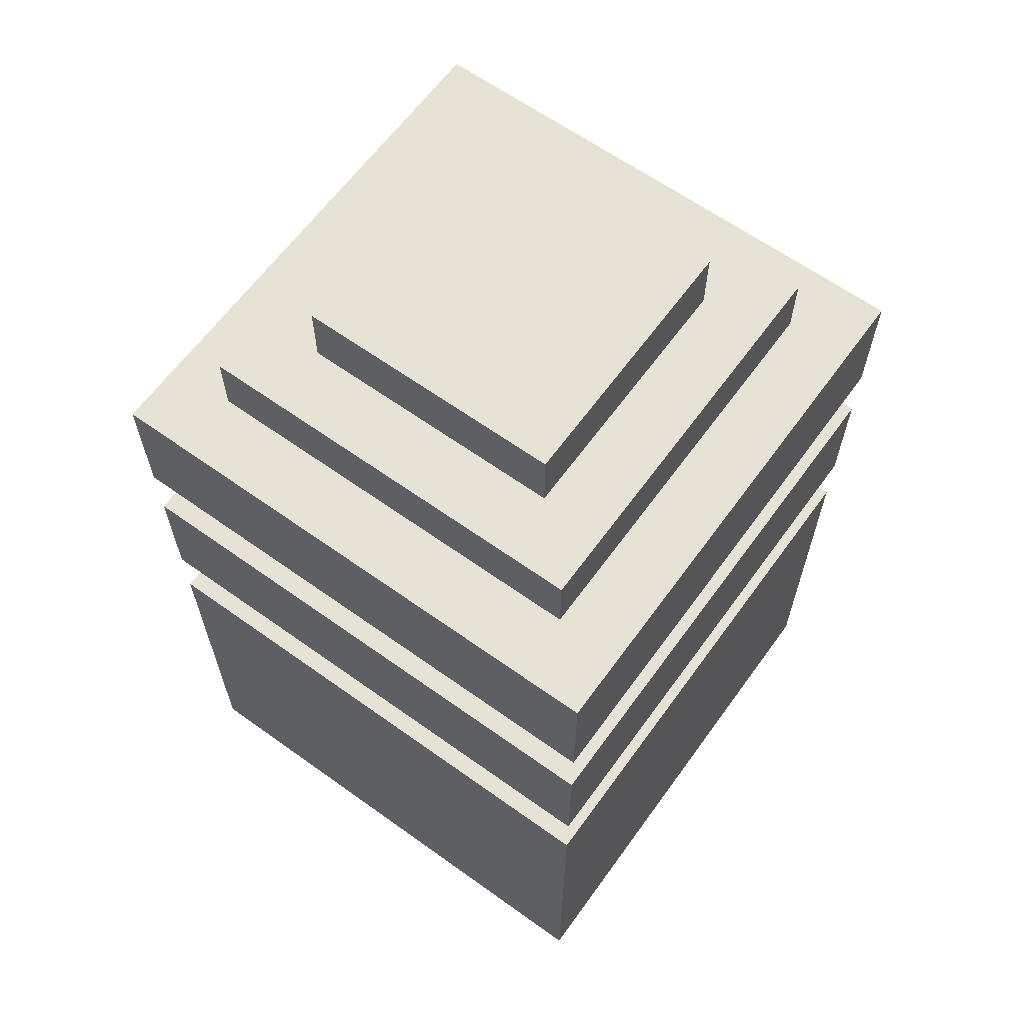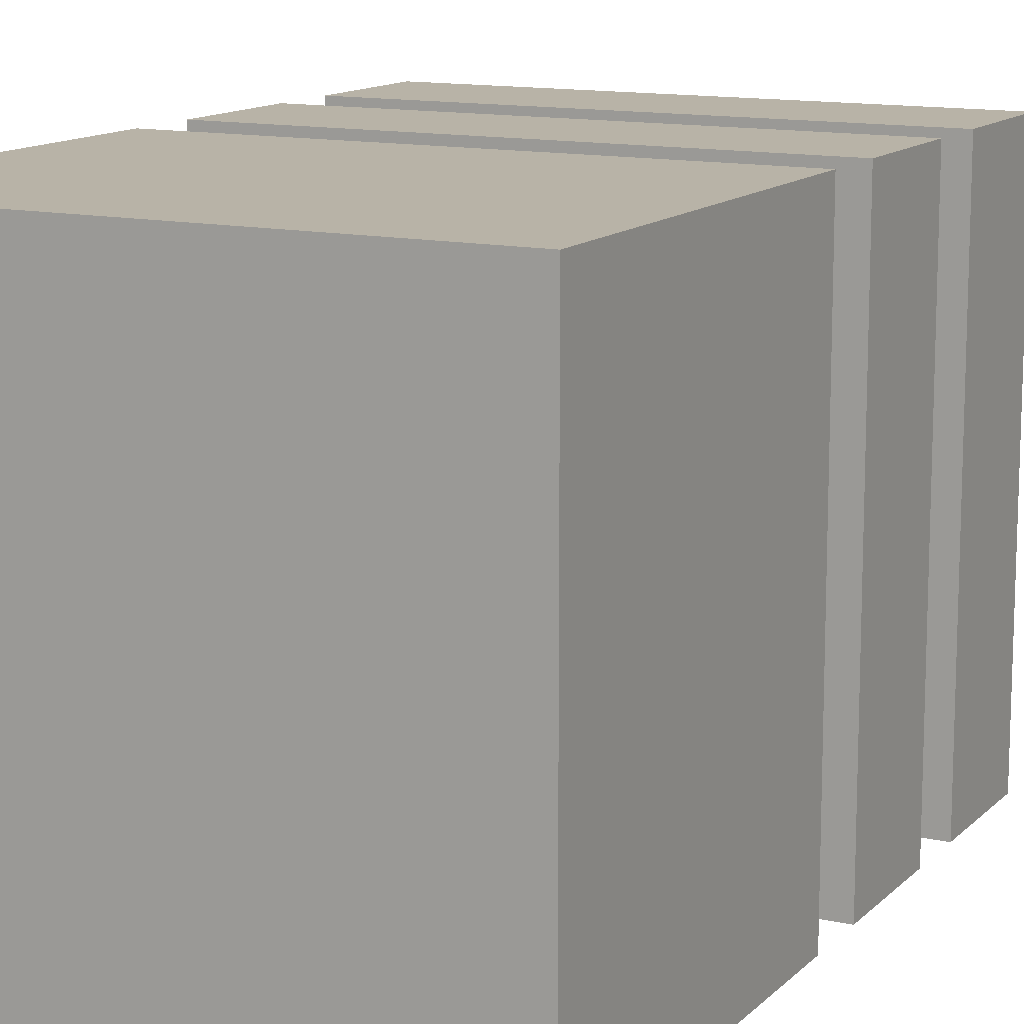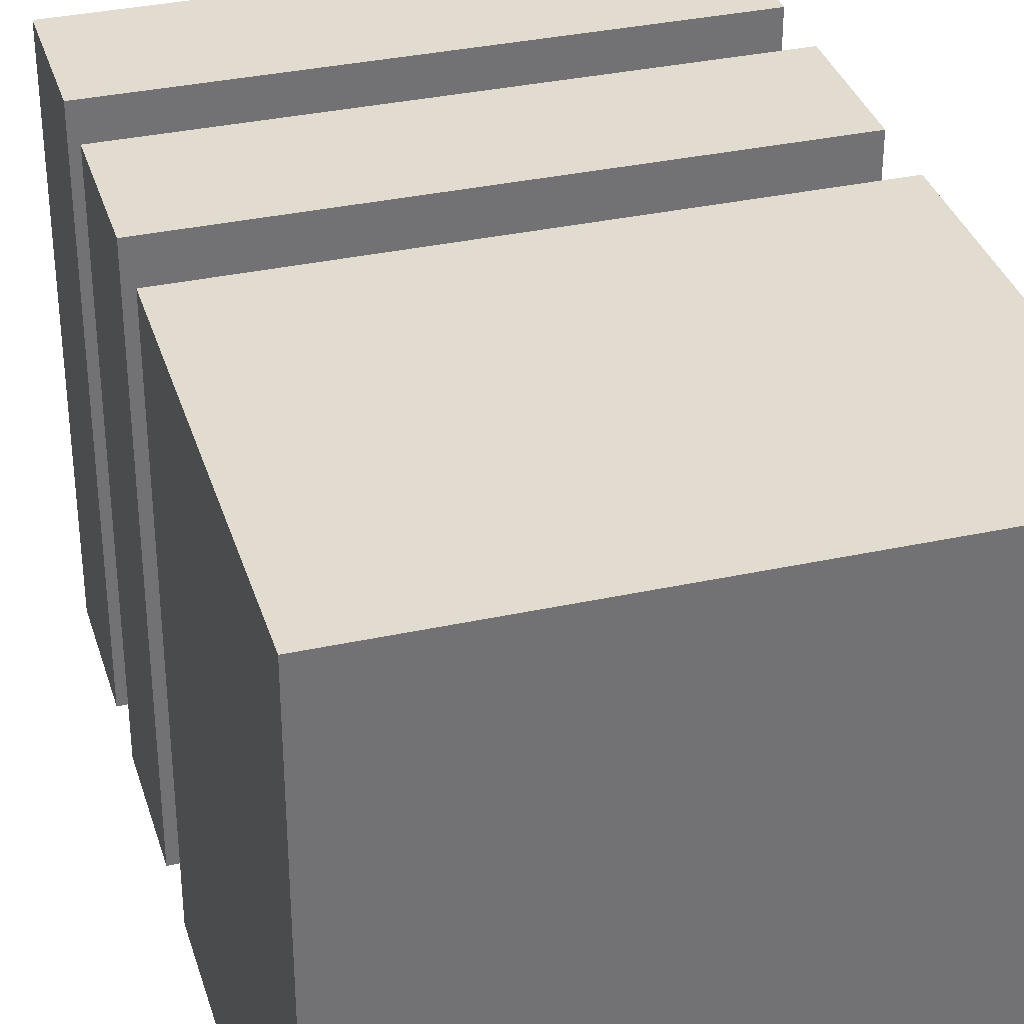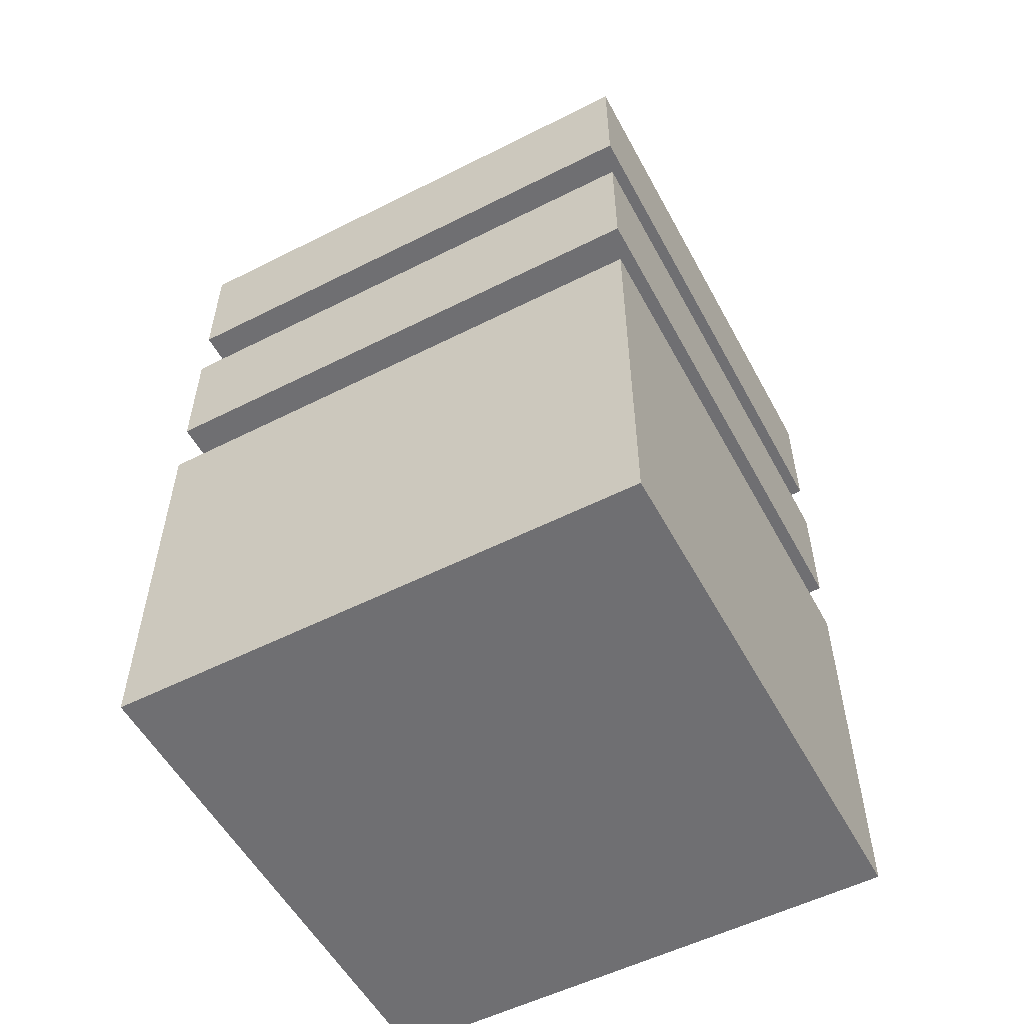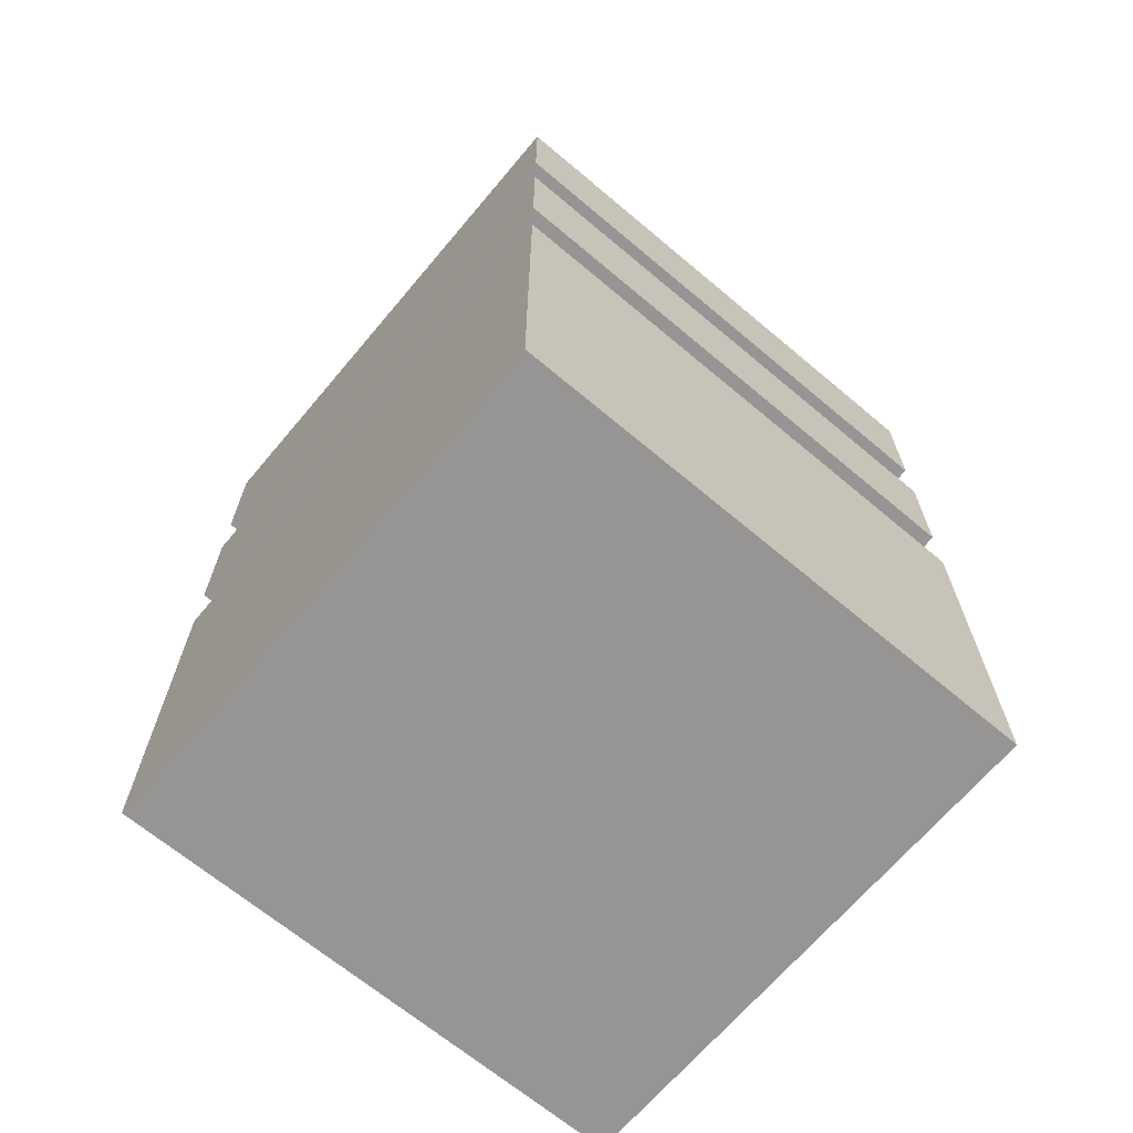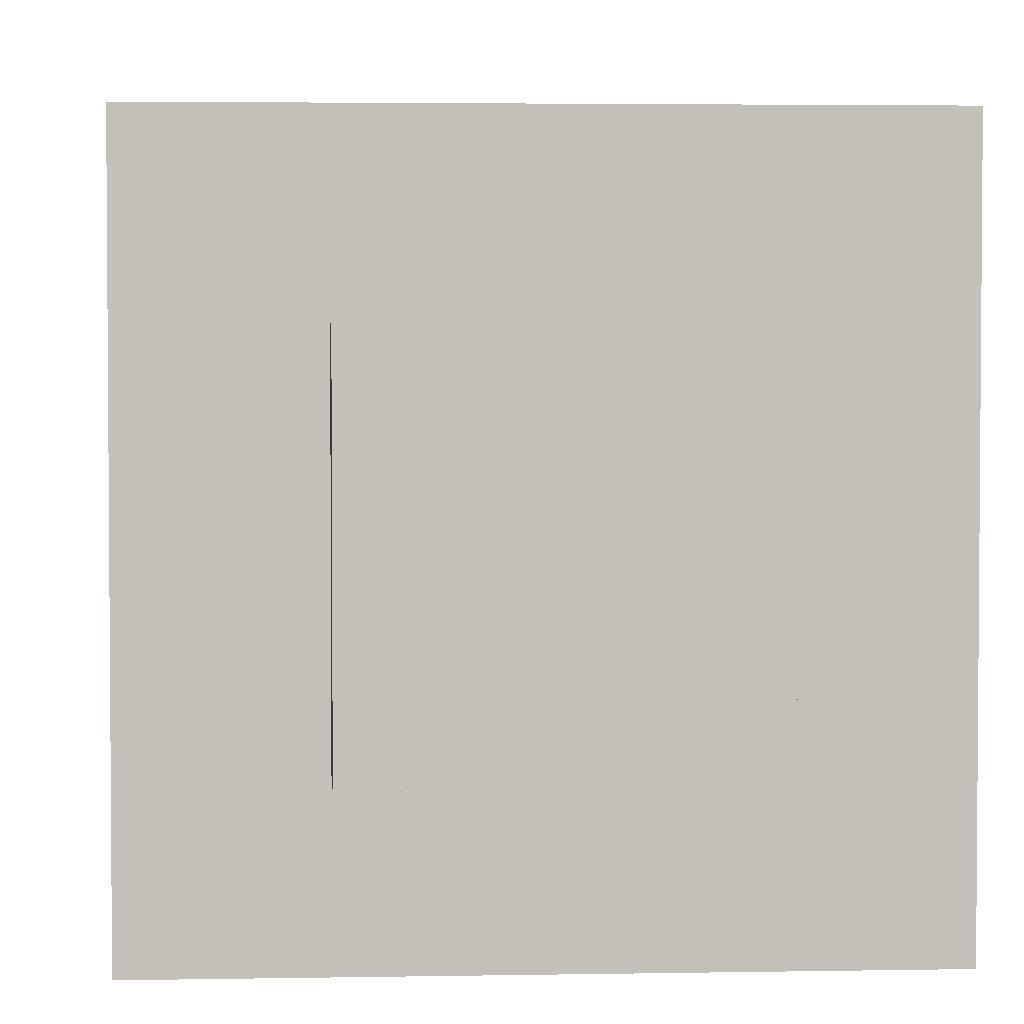
<metadata>
{"format":"obj","ext":"obj","renderer":"f3d","projection":"perspective","resolution":1024,"background":"white","views":[{"elev":63.4,"azim":-54.1,"up":"+Y"},{"elev":12.9,"azim":27.0,"up":"+Z"},{"elev":34.5,"azim":-16.3,"up":"+Z"},{"elev":-54.7,"azim":-61.9,"up":"+Y"},{"elev":-67.5,"azim":139.9,"up":"+Y"},{"elev":3.2,"azim":176.2,"up":"+Z"}]}
</metadata>
<code>
o cube
v 0.0625 0.4375 0.0625
v 0.0625 0.4375 -0.0625
v 0.0625 0.375 0.0625
v 0.0625 0.375 -0.0625
v -0.0625 0.4375 -0.0625
v -0.0625 0.4375 0.0625
v -0.0625 0.375 -0.0625
v -0.0625 0.375 0.0625
f 4 7 5 2
f 3 4 2 1
f 8 3 1 6
f 7 8 6 5
f 6 1 2 5
f 7 4 3 8
o cube
v 0.09375 0.3125 0.09375
v 0.09375 0.3125 -0.09375
v 0.09375 0.2812 0.09375
v 0.09375 0.2812 -0.09375
v -0.09375 0.3125 -0.09375
v -0.09375 0.3125 0.09375
v -0.09375 0.2812 -0.09375
v -0.09375 0.2812 0.09375
f 12 15 13 10
f 11 12 10 9
f 16 11 9 14
f 15 16 14 13
f 14 9 10 13
f 15 12 11 16
o cube
v 0.09375 0.2188 0.09375
v 0.09375 0.2188 -0.09375
v 0.09375 0.1875 0.09375
v 0.09375 0.1875 -0.09375
v -0.09375 0.2188 -0.09375
v -0.09375 0.2188 0.09375
v -0.09375 0.1875 -0.09375
v -0.09375 0.1875 0.09375
f 20 23 21 18
f 19 20 18 17
f 24 19 17 22
f 23 24 22 21
f 22 17 18 21
f 23 20 19 24
o cube
v 0.125 0.2812 0.125
v 0.125 0.2812 -0.125
v 0.125 0.2188 0.125
v 0.125 0.2188 -0.125
v -0.125 0.2812 -0.125
v -0.125 0.2812 0.125
v -0.125 0.2188 -0.125
v -0.125 0.2188 0.125
f 28 31 29 26
f 27 28 26 25
f 32 27 25 30
f 31 32 30 29
f 30 25 26 29
f 31 28 27 32
o cube
v 0.125 0.1875 0.125
v 0.125 0.1875 -0.125
v 0.125 0 0.125
v 0.125 0 -0.125
v -0.125 0.1875 -0.125
v -0.125 0.1875 0.125
v -0.125 0 -0.125
v -0.125 0 0.125
f 36 39 37 34
f 35 36 34 33
f 40 35 33 38
f 39 40 38 37
f 38 33 34 37
f 39 36 35 40
o cube
v 0.125 0.375 0.125
v 0.125 0.375 -0.125
v 0.125 0.3125 0.125
v 0.125 0.3125 -0.125
v -0.125 0.375 -0.125
v -0.125 0.375 0.125
v -0.125 0.3125 -0.125
v -0.125 0.3125 0.125
f 44 47 45 42
f 43 44 42 41
f 48 43 41 46
f 47 48 46 45
f 46 41 42 45
f 47 44 43 48
o cube
v 0.09375 0.4062 0.09375
v 0.09375 0.4062 -0.09375
v 0.09375 0.375 0.09375
v 0.09375 0.375 -0.09375
v -0.09375 0.4062 -0.09375
v -0.09375 0.4062 0.09375
v -0.09375 0.375 -0.09375
v -0.09375 0.375 0.09375
f 52 55 53 50
f 51 52 50 49
f 56 51 49 54
f 55 56 54 53
f 54 49 50 53
f 55 52 51 56

</code>
